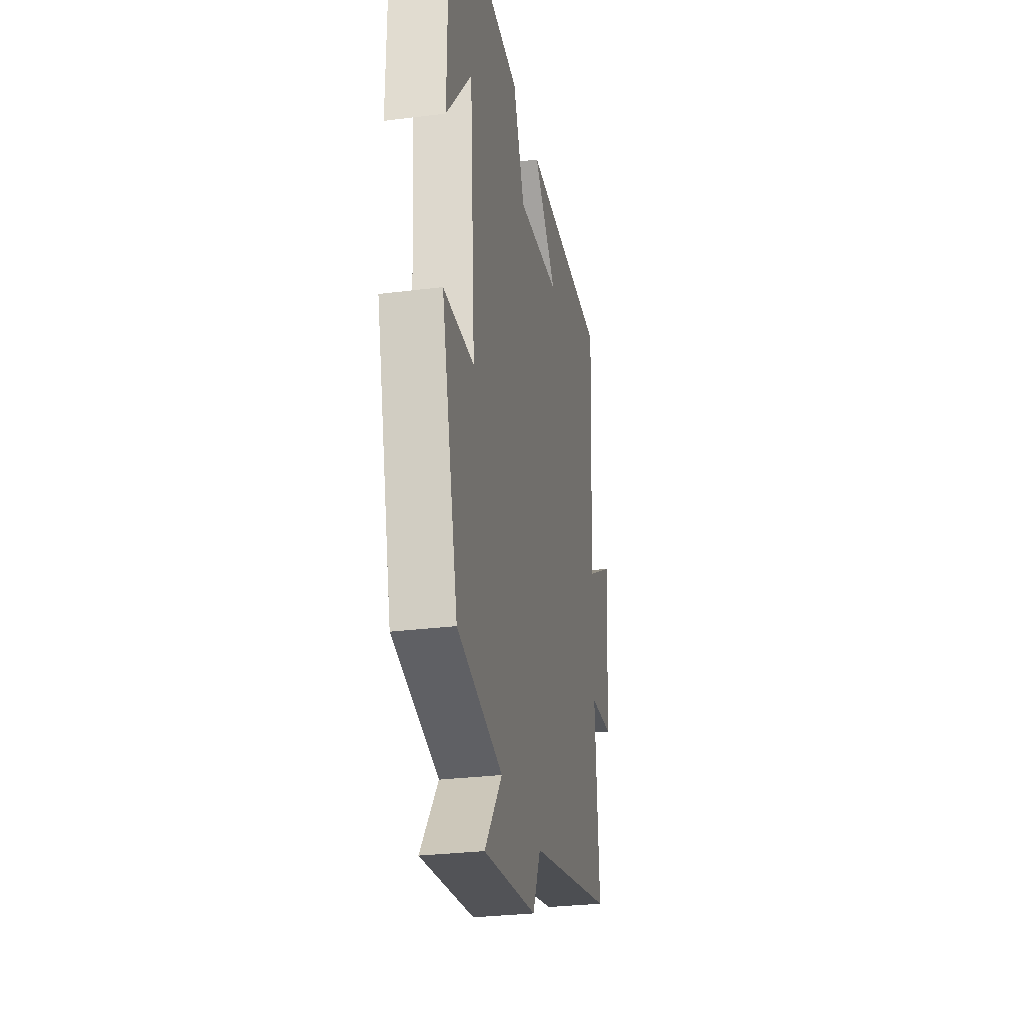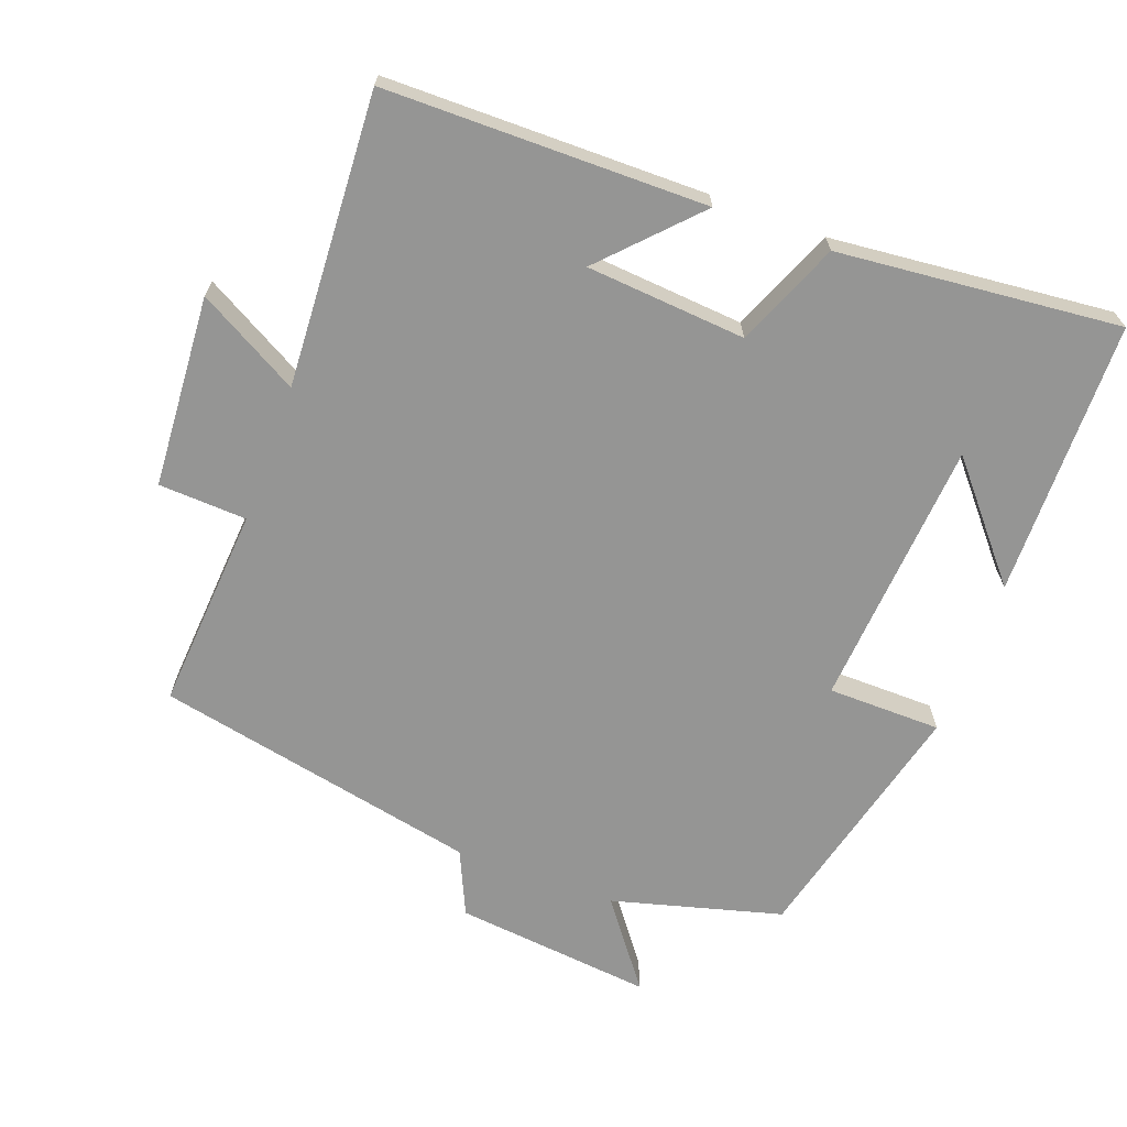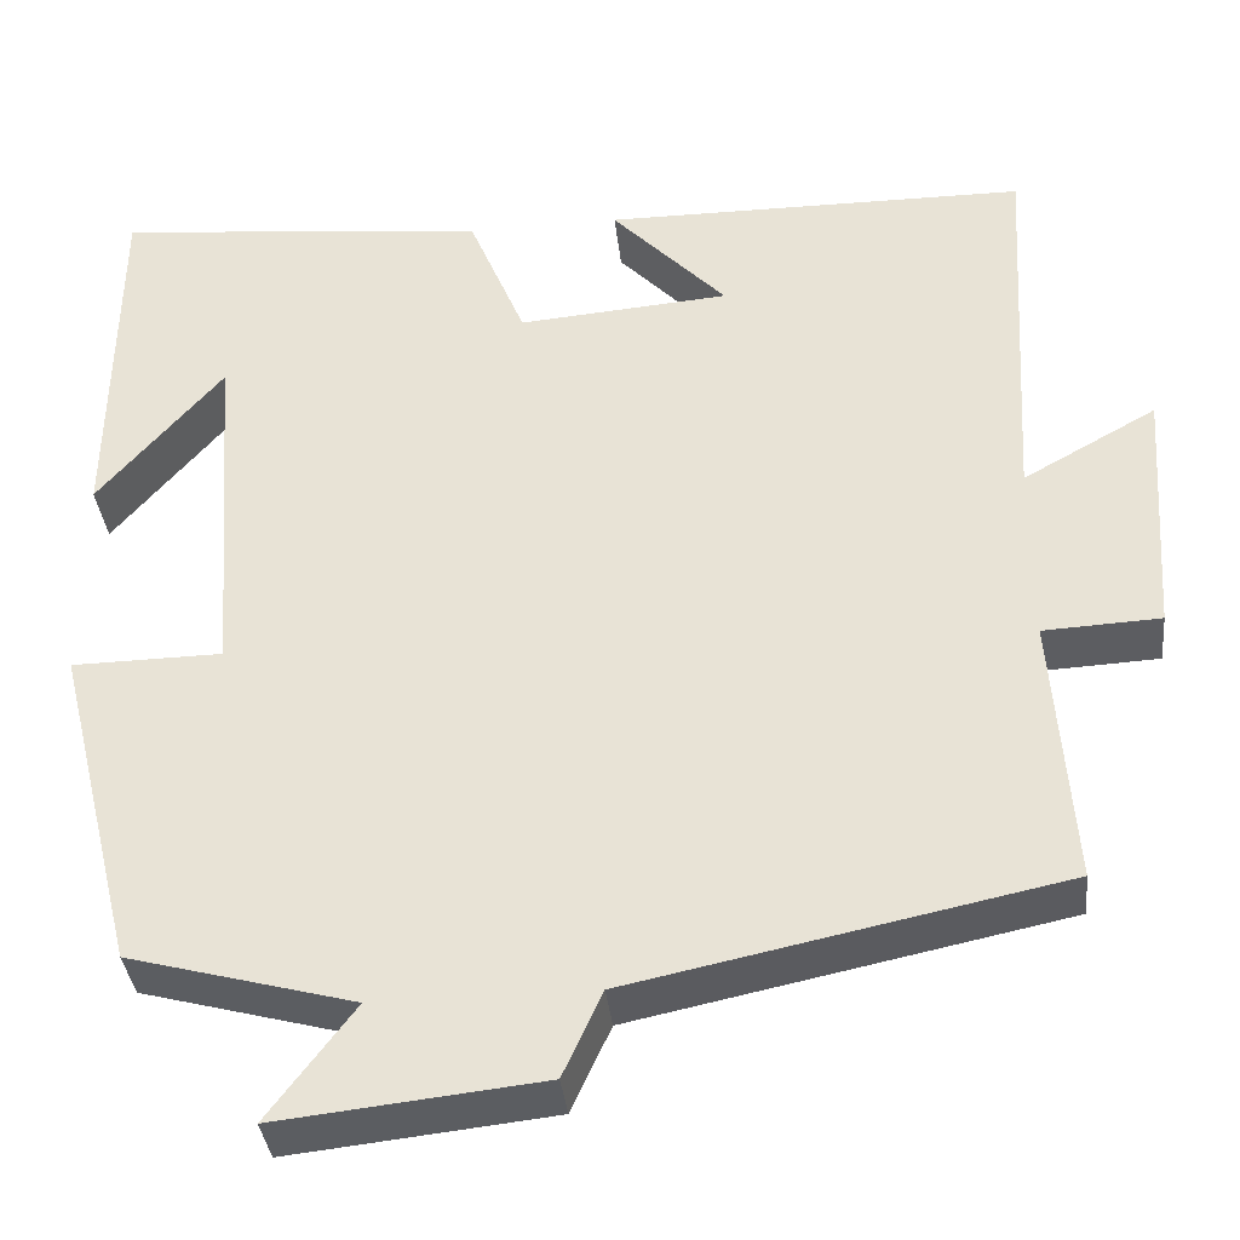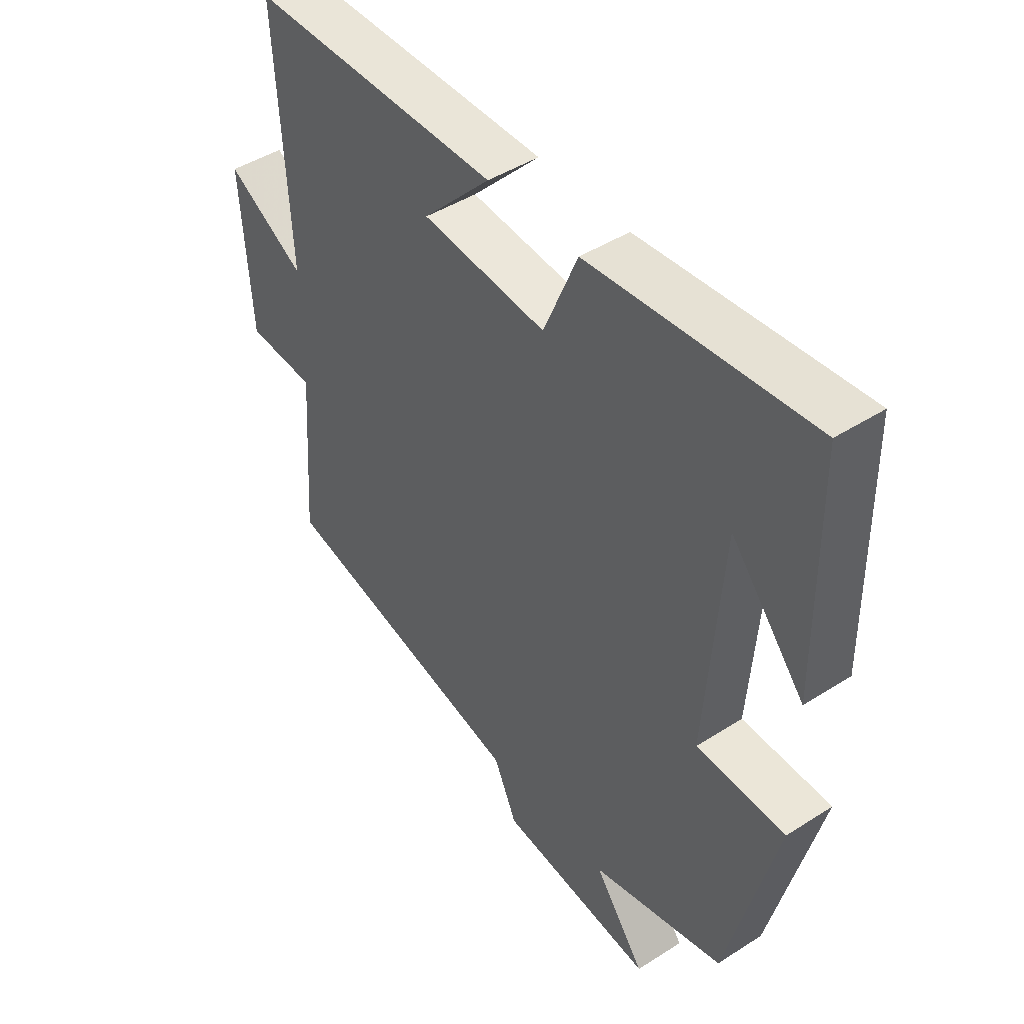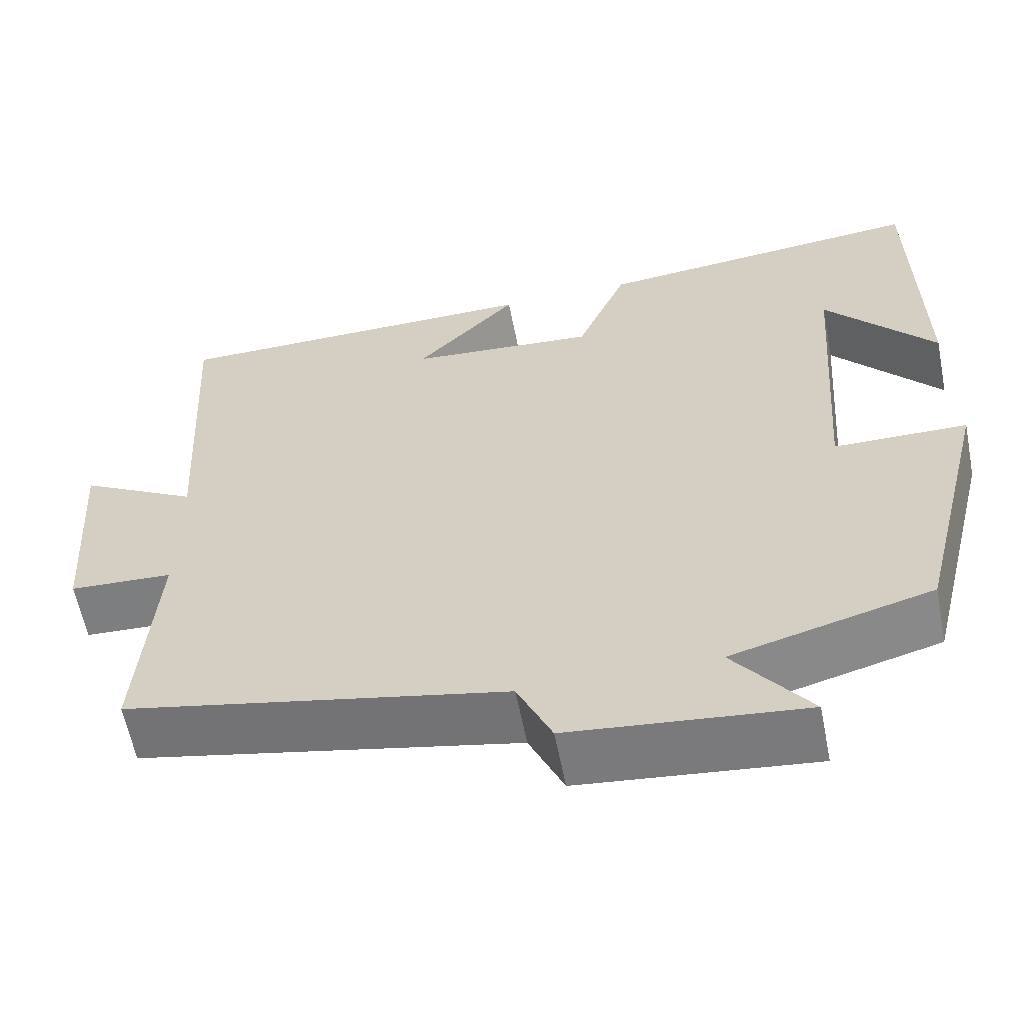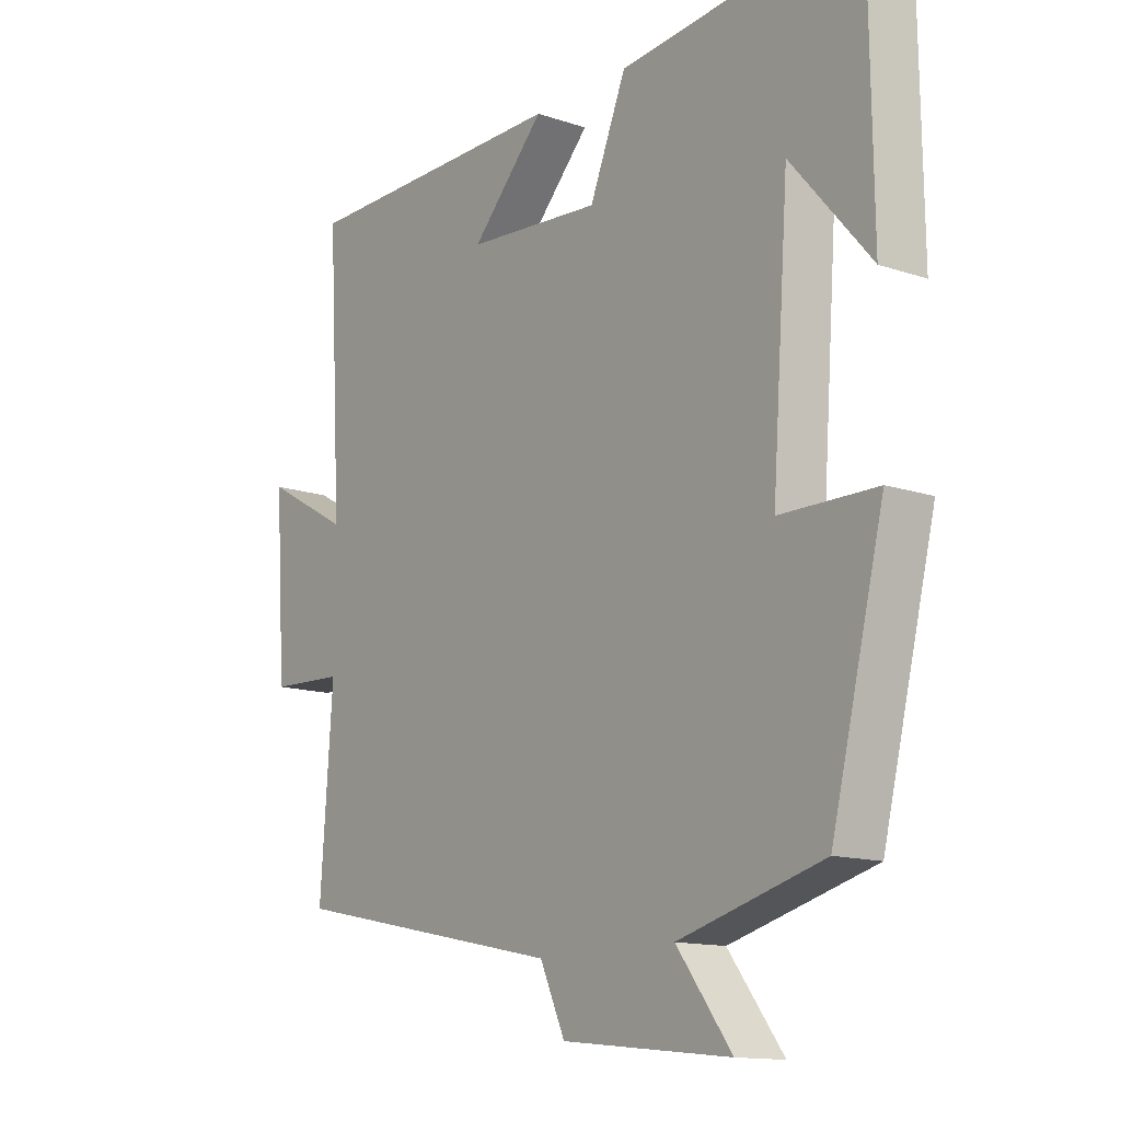
<metadata>
{"format":"obj","ext":"obj","renderer":"f3d","projection":"perspective","resolution":1024,"background":"white","views":[{"elev":-28.5,"azim":100.8,"up":"+Z"},{"elev":-67.4,"azim":-20.3,"up":"+Y"},{"elev":-36.5,"azim":-173.8,"up":"+Z"},{"elev":45.2,"azim":53.5,"up":"+Z"},{"elev":-60.2,"azim":11.1,"up":"+Z"},{"elev":-13.5,"azim":52.9,"up":"+Z"}]}
</metadata>
<code>
v -0.523 0.07 0.497
v -0.069 0.07 0.5
v -0.192 0.07 0.371
v 0.034 0.07 0.353
v 0.095 0.07 0.5
v 0.495 0.07 0.539
v 0.5 0.07 0.148
v 0.367 0.07 0.304
v 0.339 0.07 -0.078
v 0.5 0.07 -0.08
v 0.412 0.07 -0.435
v 0.171 0.07 -0.5
v 0.263 0.07 -0.622
v -0.019 0.07 -0.592
v -0.061 0.07 -0.5
v -0.521 0.07 -0.405
v -0.5 0.07 -0.115
v -0.625 0.07 -0.109
v -0.643 0.07 0.163
v -0.5 0.07 0.083
v -0.523 0 0.497
v -0.069 0 0.5
v -0.192 0 0.371
v 0.034 0 0.353
v 0.095 0 0.5
v 0.495 0 0.539
v 0.5 0 0.148
v 0.367 0 0.304
v 0.339 0 -0.078
v 0.5 0 -0.08
v 0.412 0 -0.435
v 0.171 0 -0.5
v 0.263 0 -0.622
v -0.019 0 -0.592
v -0.061 0 -0.5
v -0.521 0 -0.405
v -0.5 0 -0.115
v -0.625 0 -0.109
v -0.643 0 0.163
v -0.5 0 0.083
f 17 18 19 20
f 15 16 17
f 15 17 20
f 12 13 14 15
f 11 12 15
f 10 11 15
f 9 10 15
f 8 9 15 20
f 6 7 8
f 4 5 6 8
f 3 4 8 20
f 1 2 3 20
f 40 39 38 37
f 37 36 35
f 40 37 35
f 35 34 33 32
f 35 32 31
f 35 31 30
f 35 30 29
f 40 35 29 28
f 28 27 26
f 28 26 25 24
f 40 28 24 23
f 40 23 22 21
f 1 21 22 2
f 2 22 23 3
f 3 23 24 4
f 4 24 25 5
f 5 25 26 6
f 6 26 27 7
f 7 27 28 8
f 8 28 29 9
f 9 29 30 10
f 10 30 31 11
f 11 31 32 12
f 12 32 33 13
f 13 33 34 14
f 14 34 35 15
f 15 35 36 16
f 16 36 37 17
f 17 37 38 18
f 18 38 39 19
f 19 39 40 20
f 20 40 21 1

</code>
